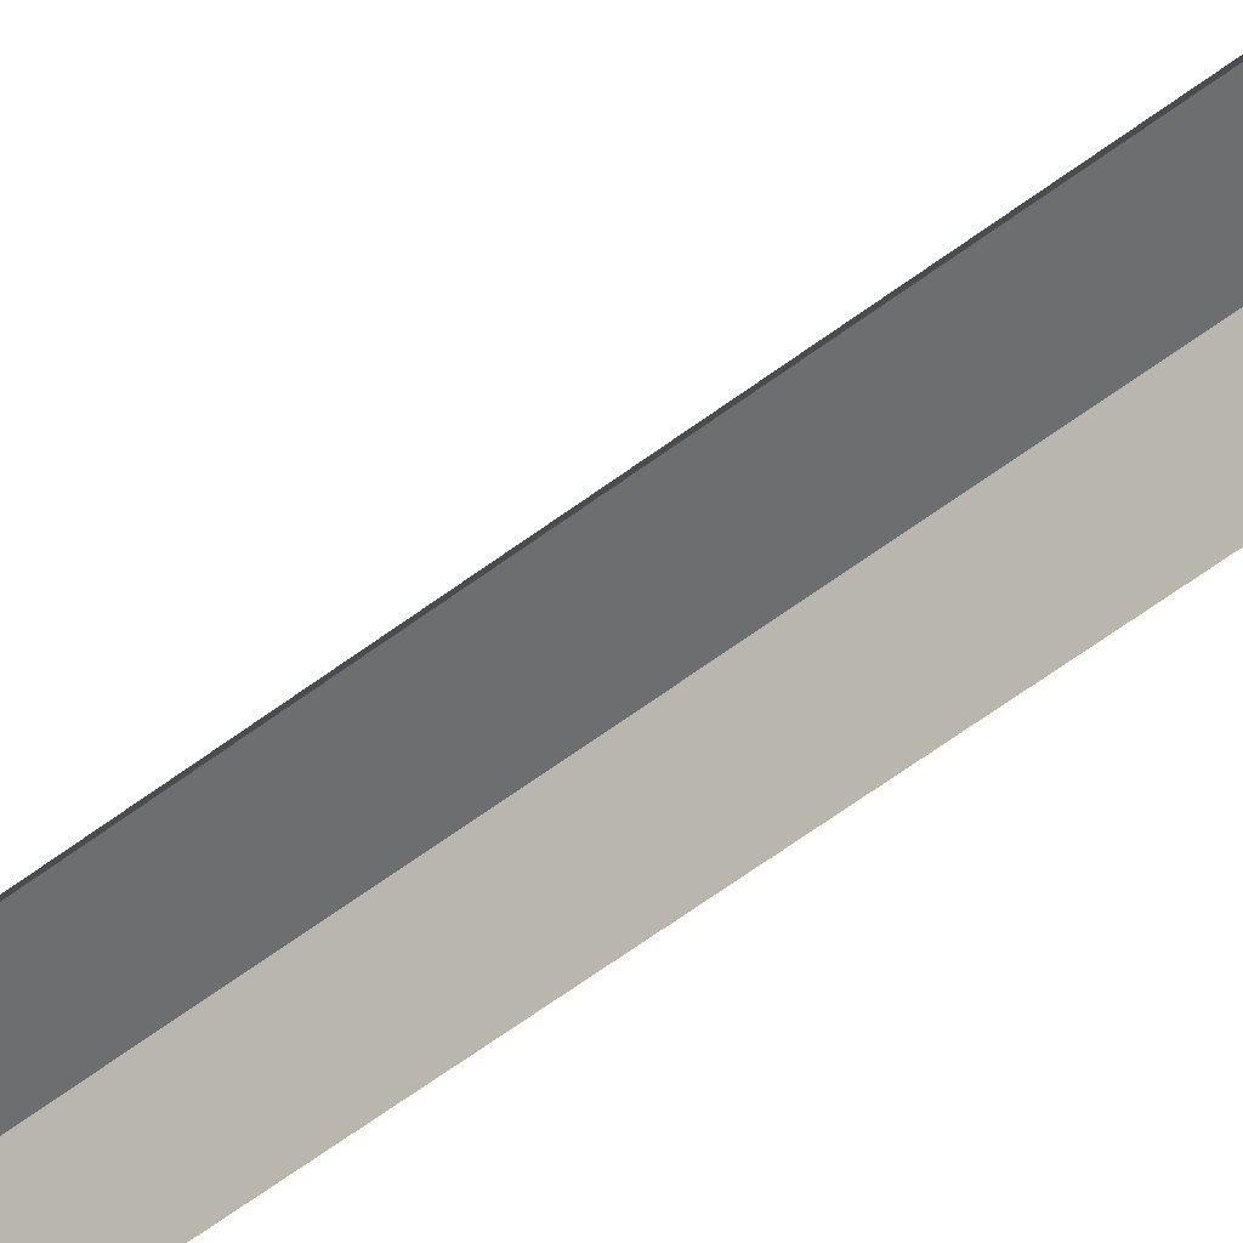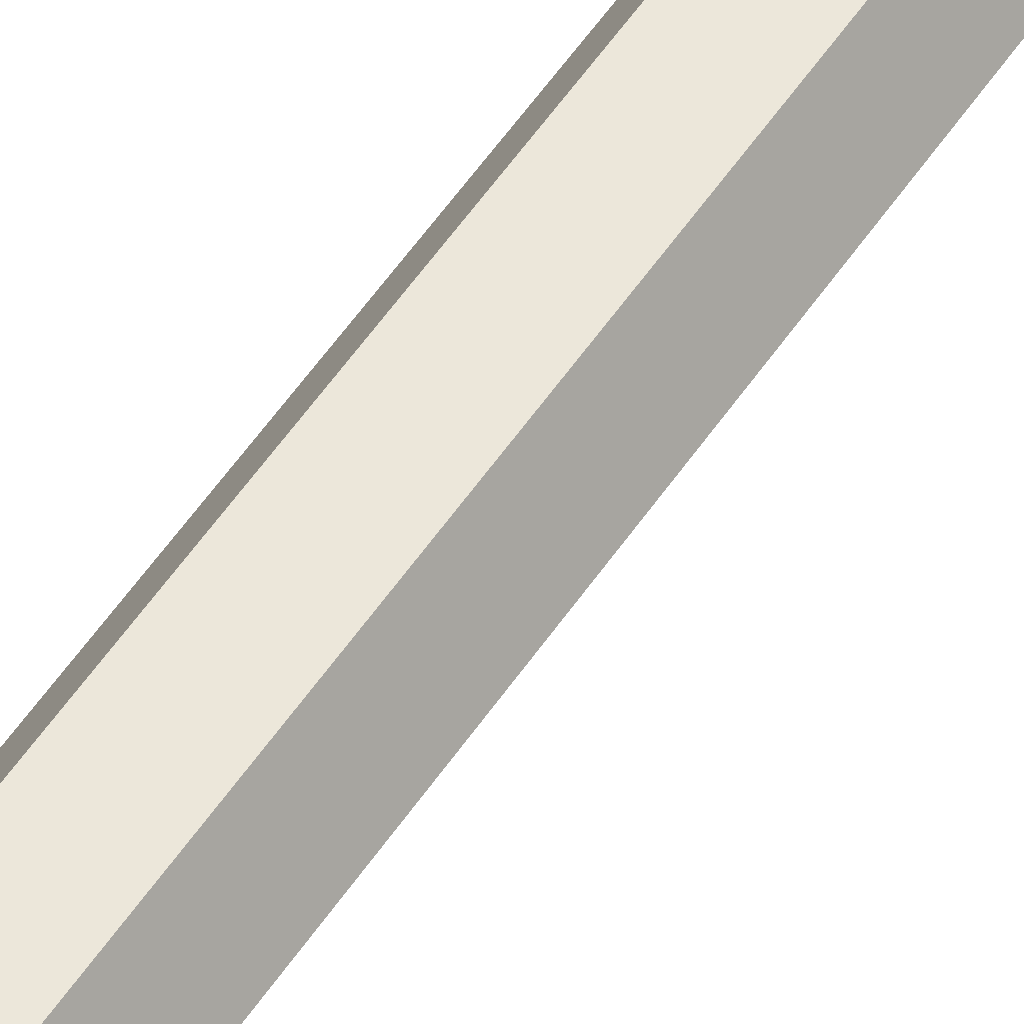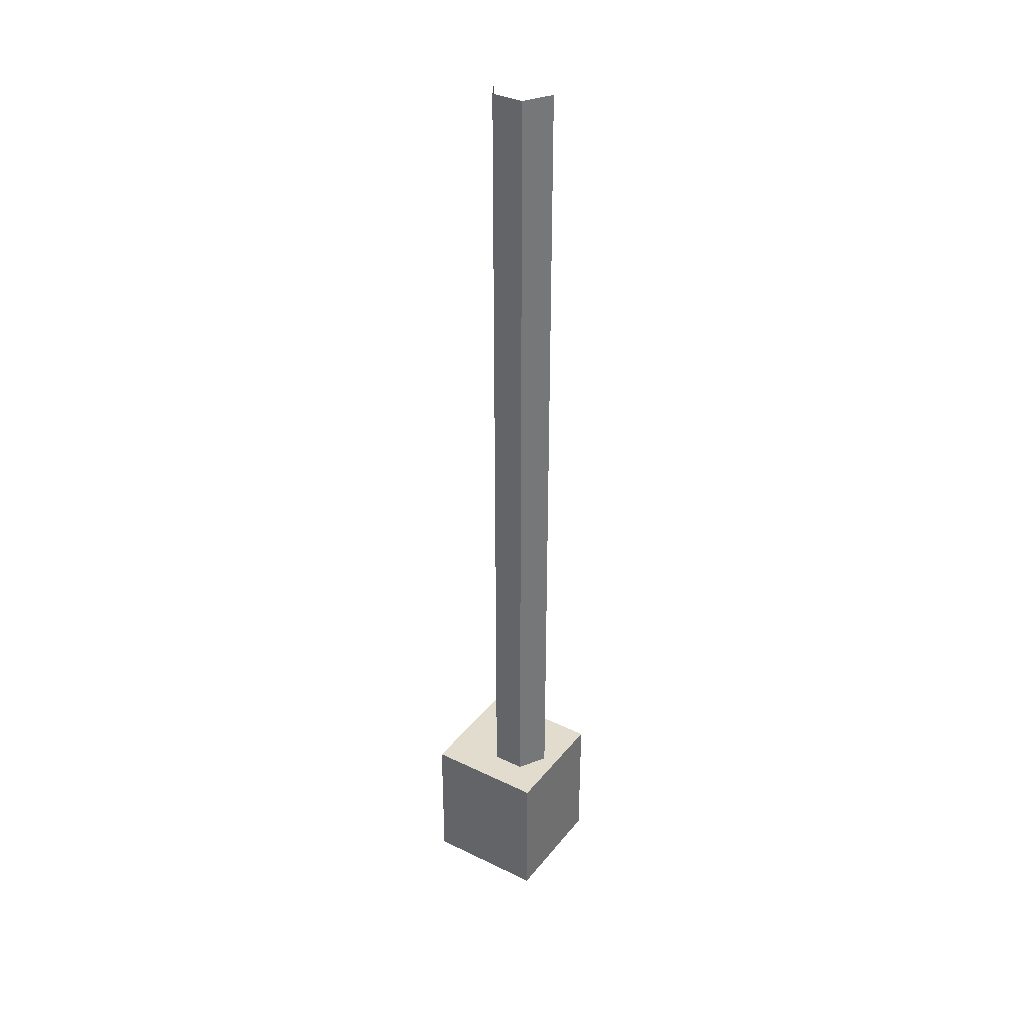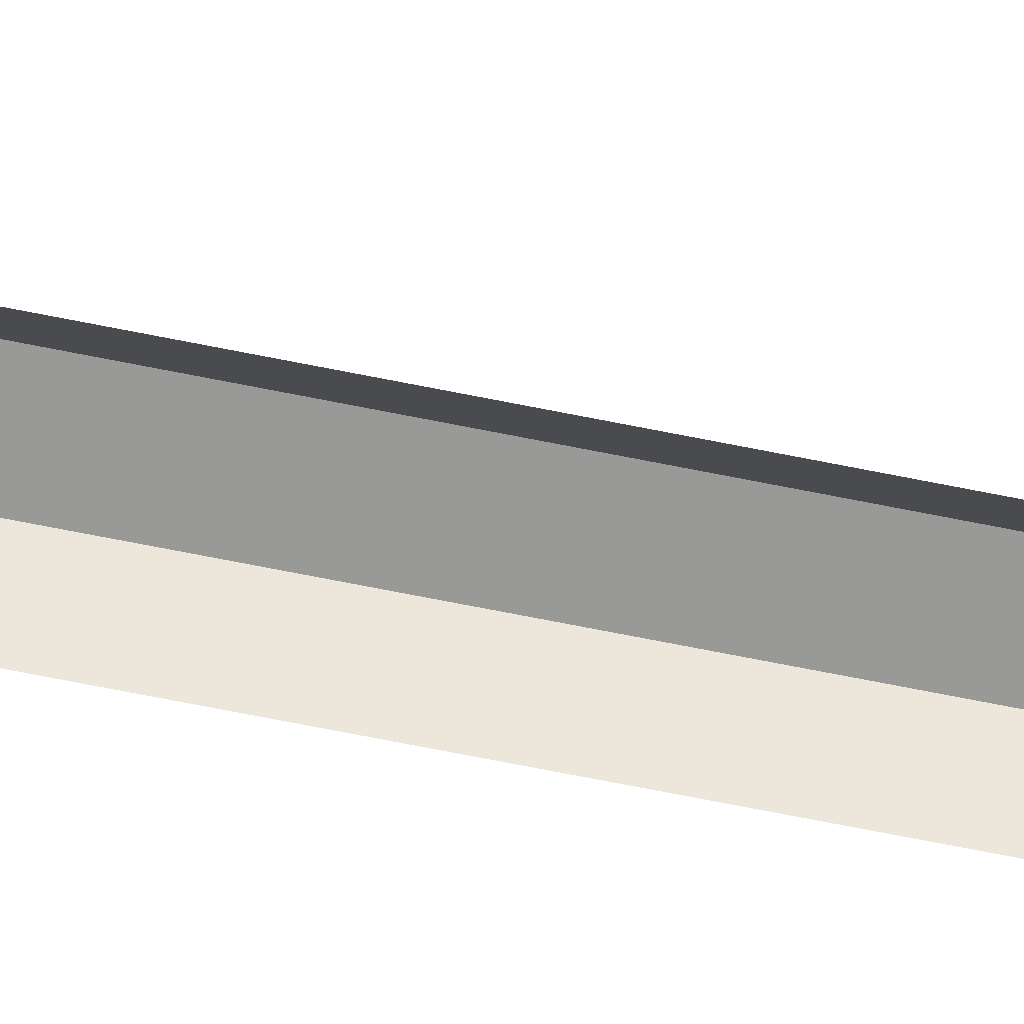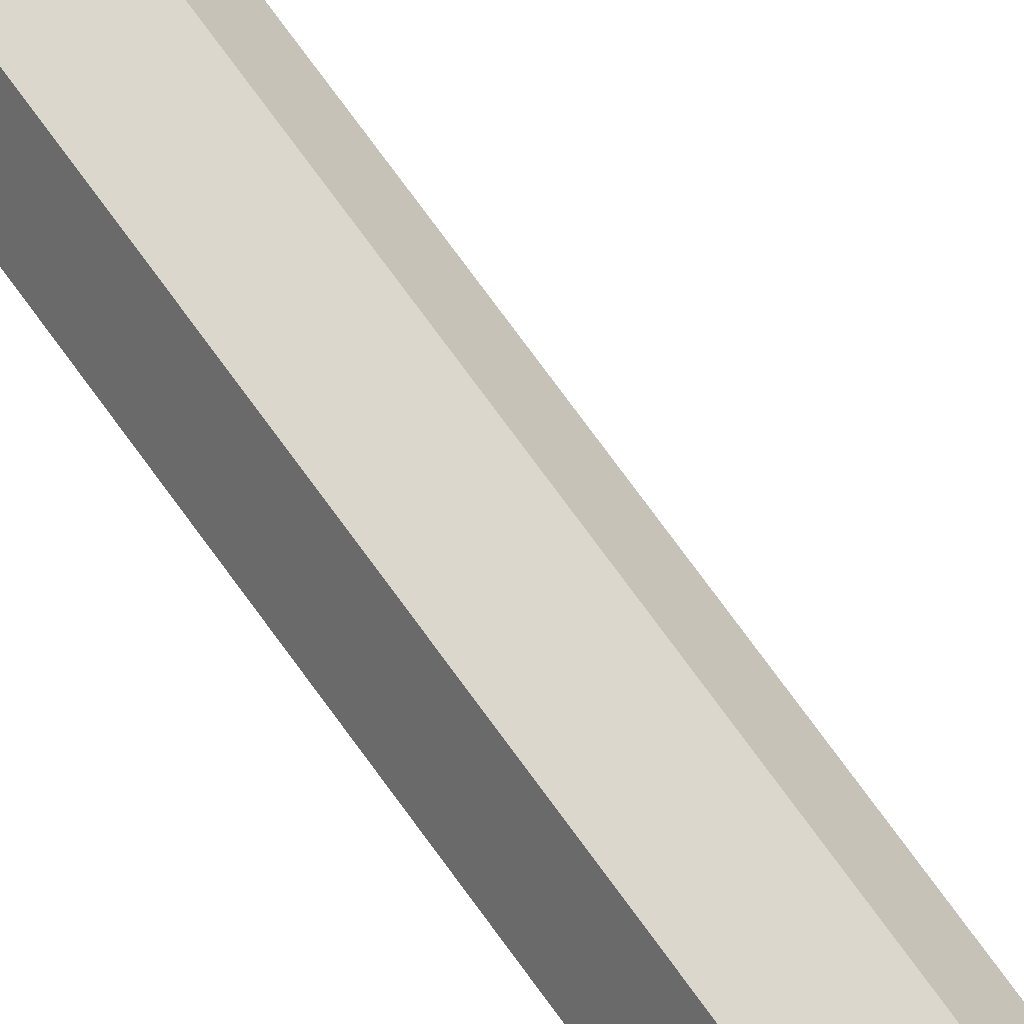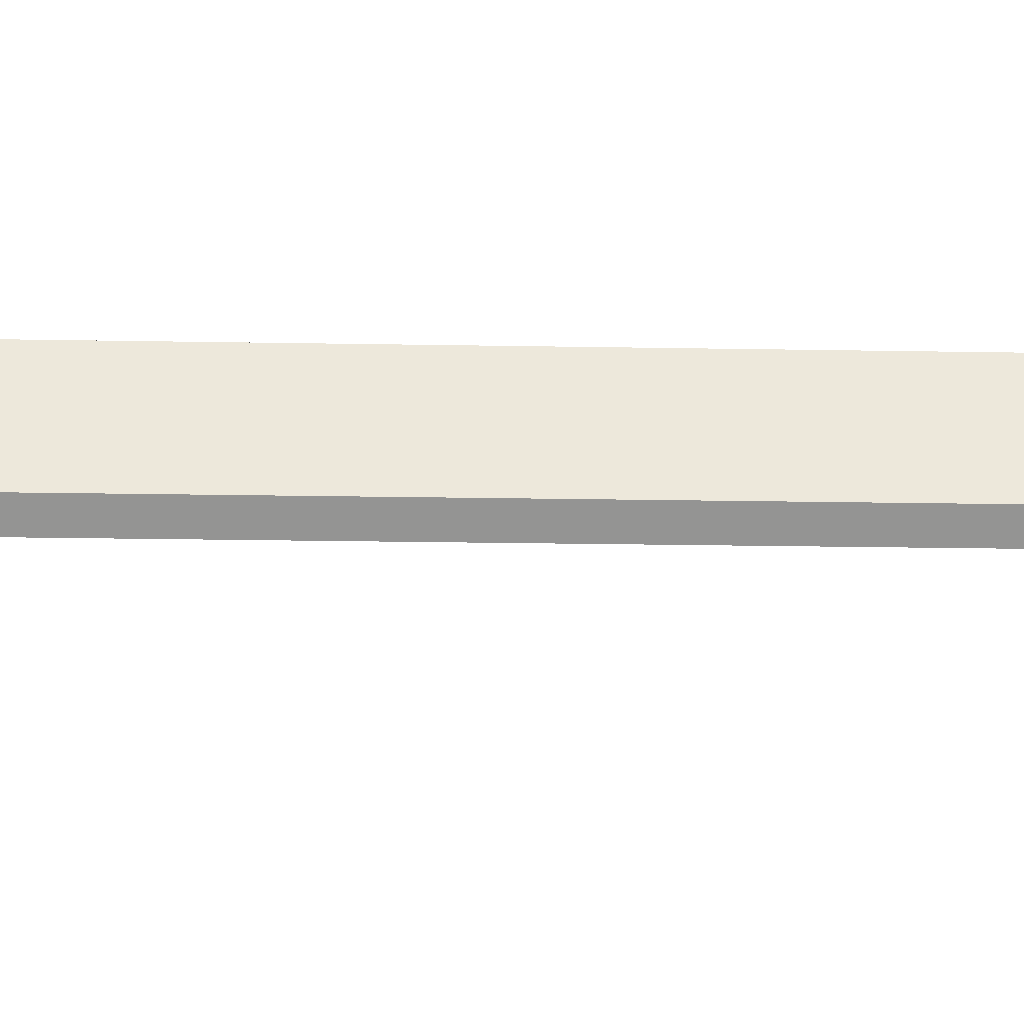
<metadata>
{"format":"obj","ext":"obj","renderer":"f3d","projection":"perspective","resolution":1024,"background":"white","views":[{"elev":-54.2,"azim":-50.4,"up":"+Z"},{"elev":53.4,"azim":-147.2,"up":"+Z"},{"elev":34.7,"azim":32.9,"up":"+Y"},{"elev":-68.8,"azim":-101.4,"up":"+Z"},{"elev":73.0,"azim":144.2,"up":"+Z"},{"elev":-6.8,"azim":-95.6,"up":"+Z"}]}
</metadata>
<code>
o Cube
v 0.5 0 0.5
v -0.5 0 0.5
v -0.5 0 -0.5
v 0.5 0 -0.5
v 0.5 1.2 0.5
v -0.5 1.2 0.5
v -0.5 1.2 -0.5
v 0.5 1.2 -0.5
v 0.3791 1.151 0
v 0.3791 8 0
v 0.2438 1.151 0.2344
v 0.2438 8 0.2344
v -0.0268 1.151 0.2344
v -0.0268 8 0.2344
v -0.1621 1.151 0
v -0.1621 8 0
f 5 8 7 6
f 1 5 6 2
f 2 6 7 3
f 5 1 4 8
f 9 10 12 11
f 11 12 14 13
f 13 14 16 15

</code>
